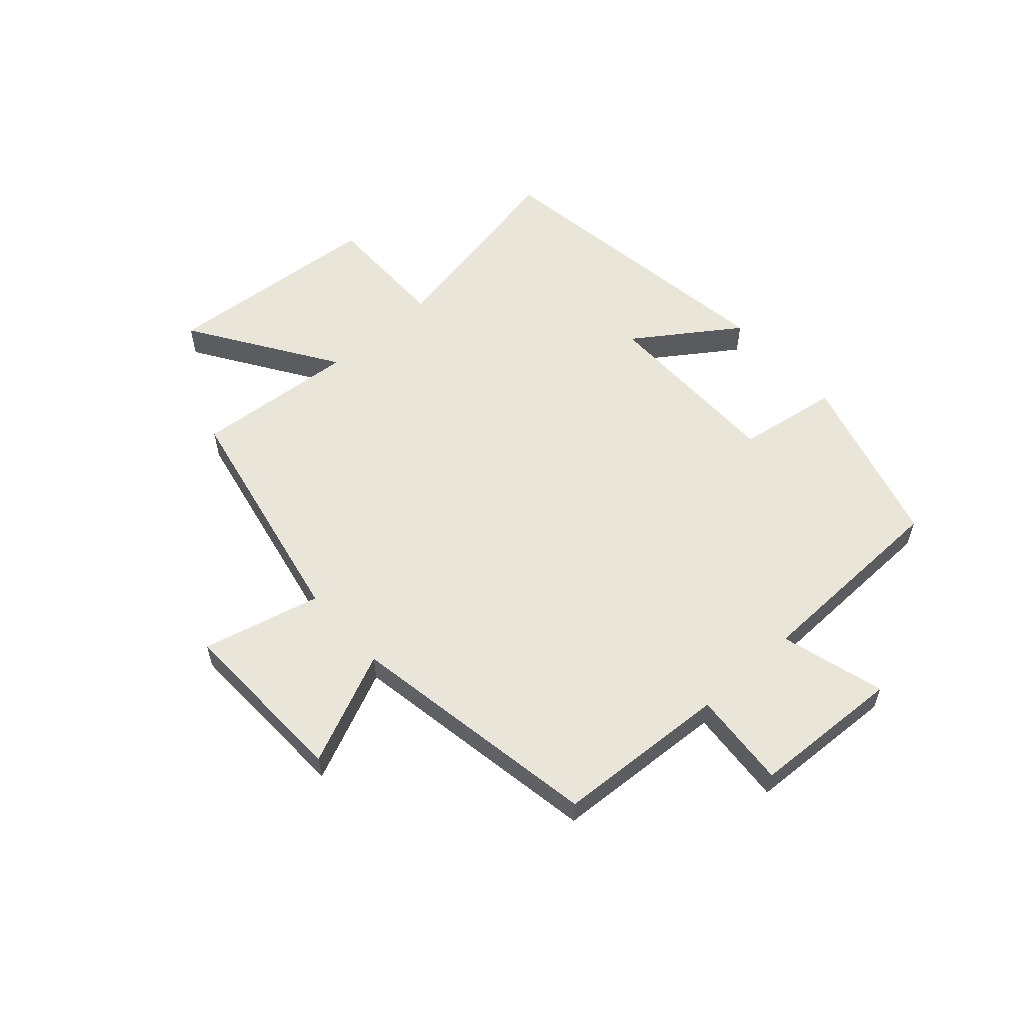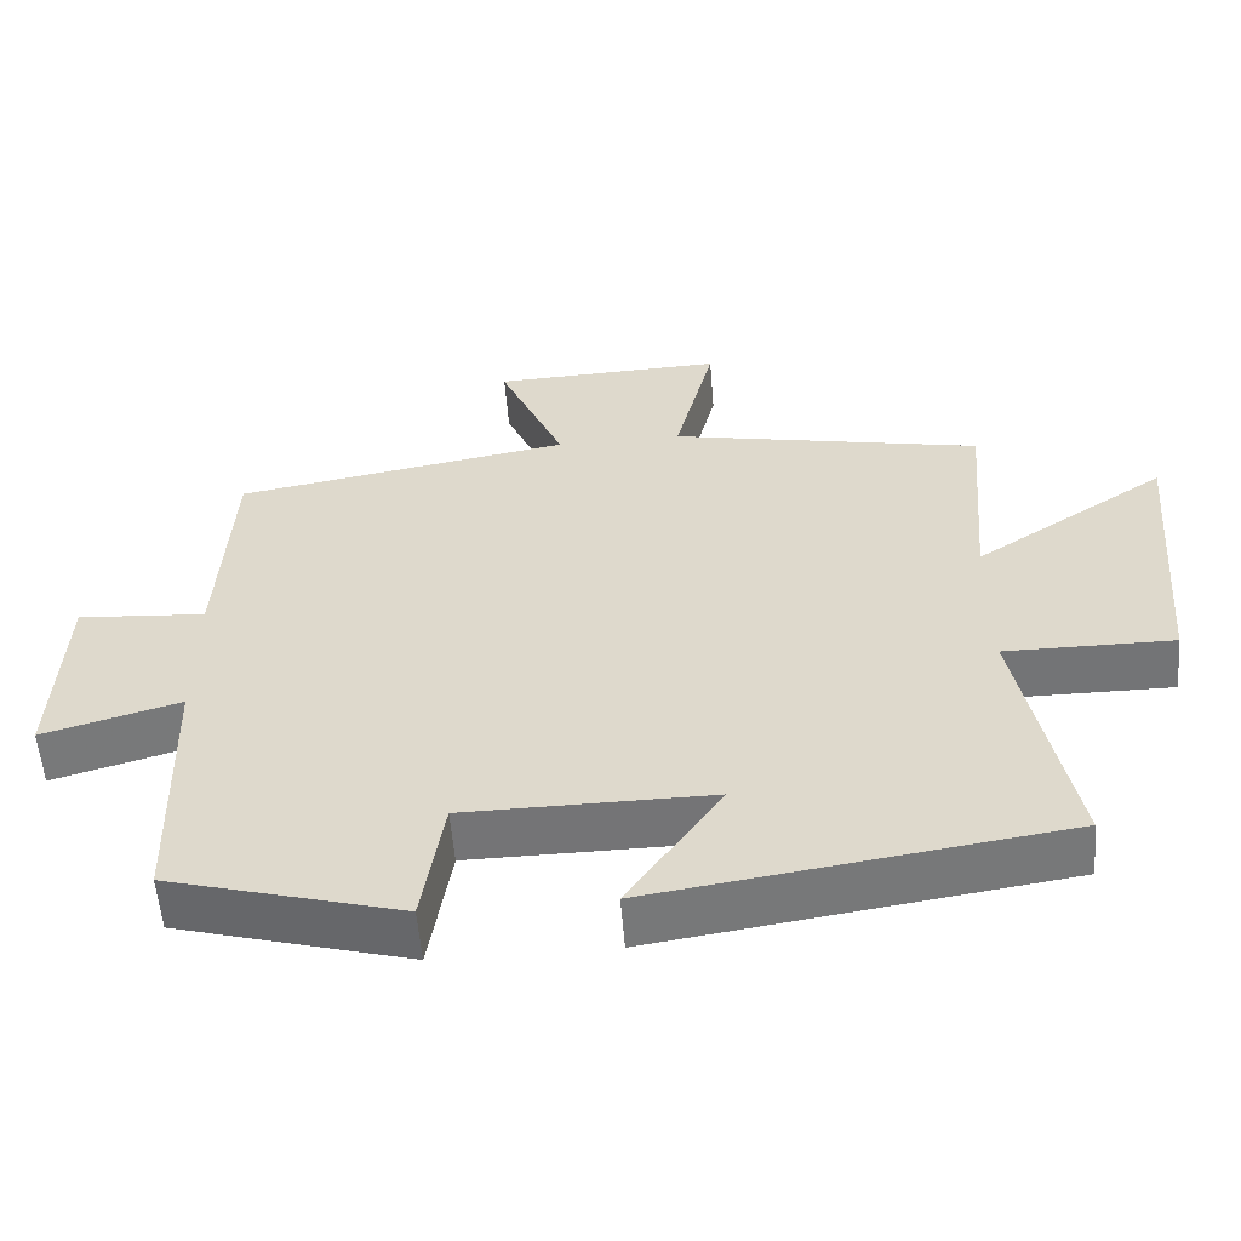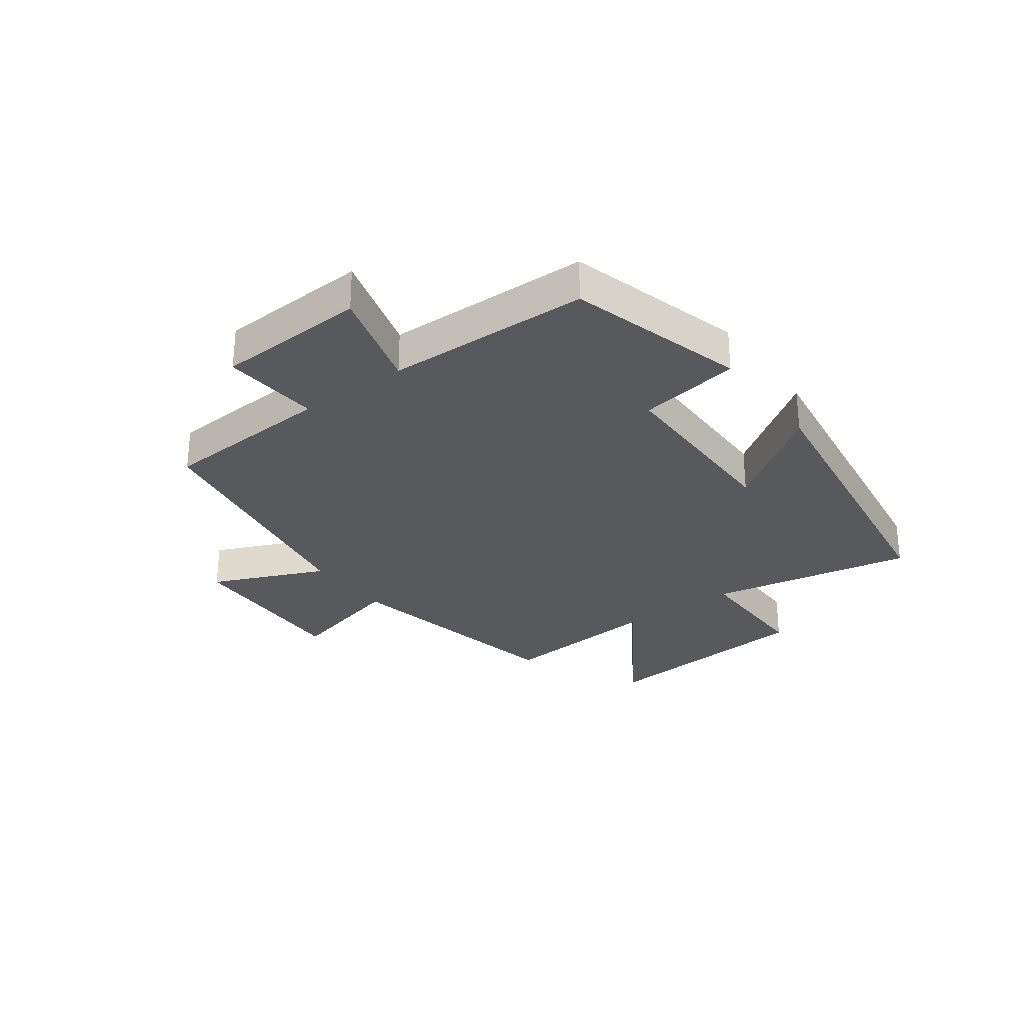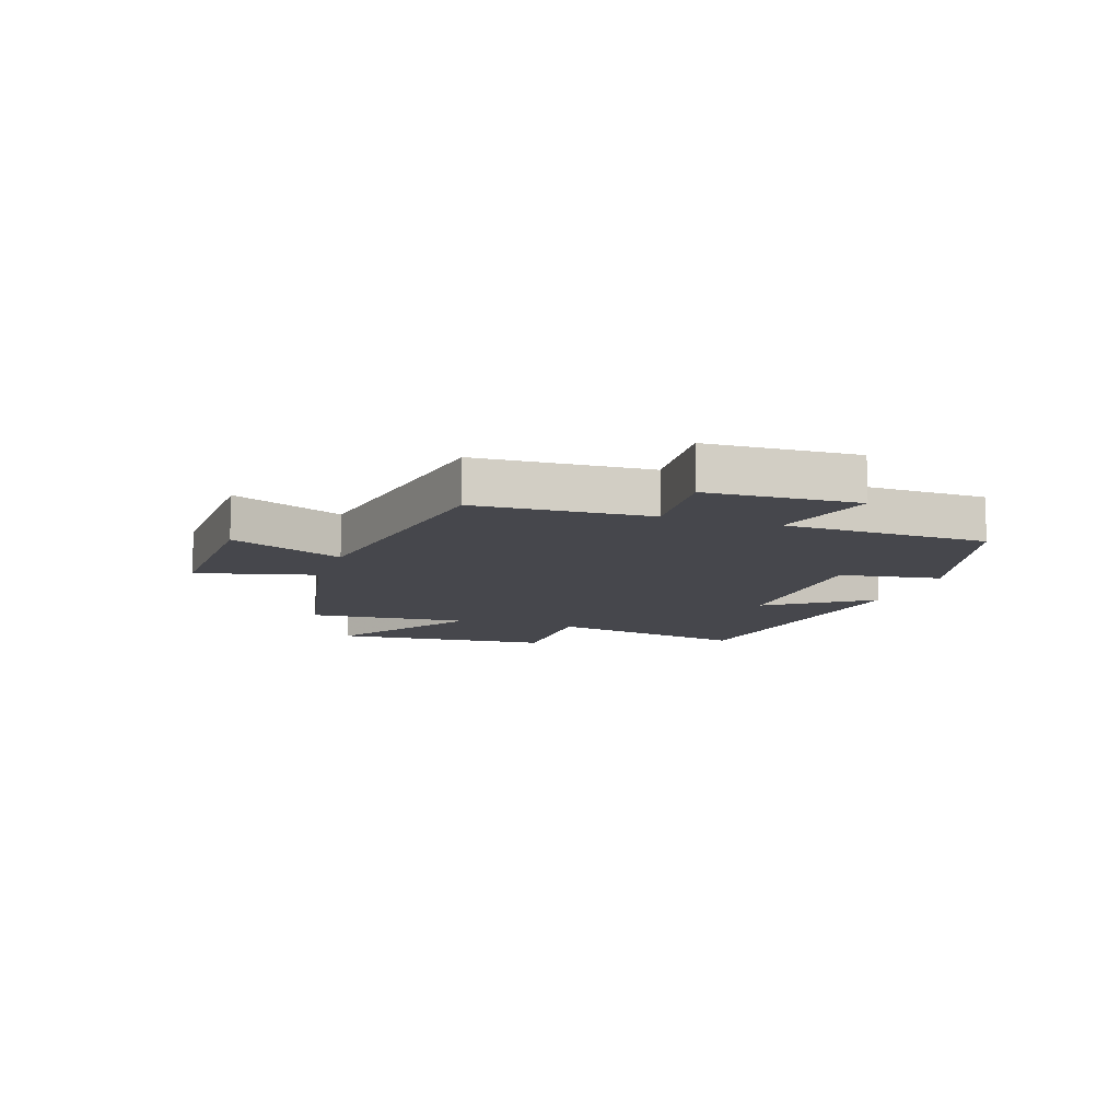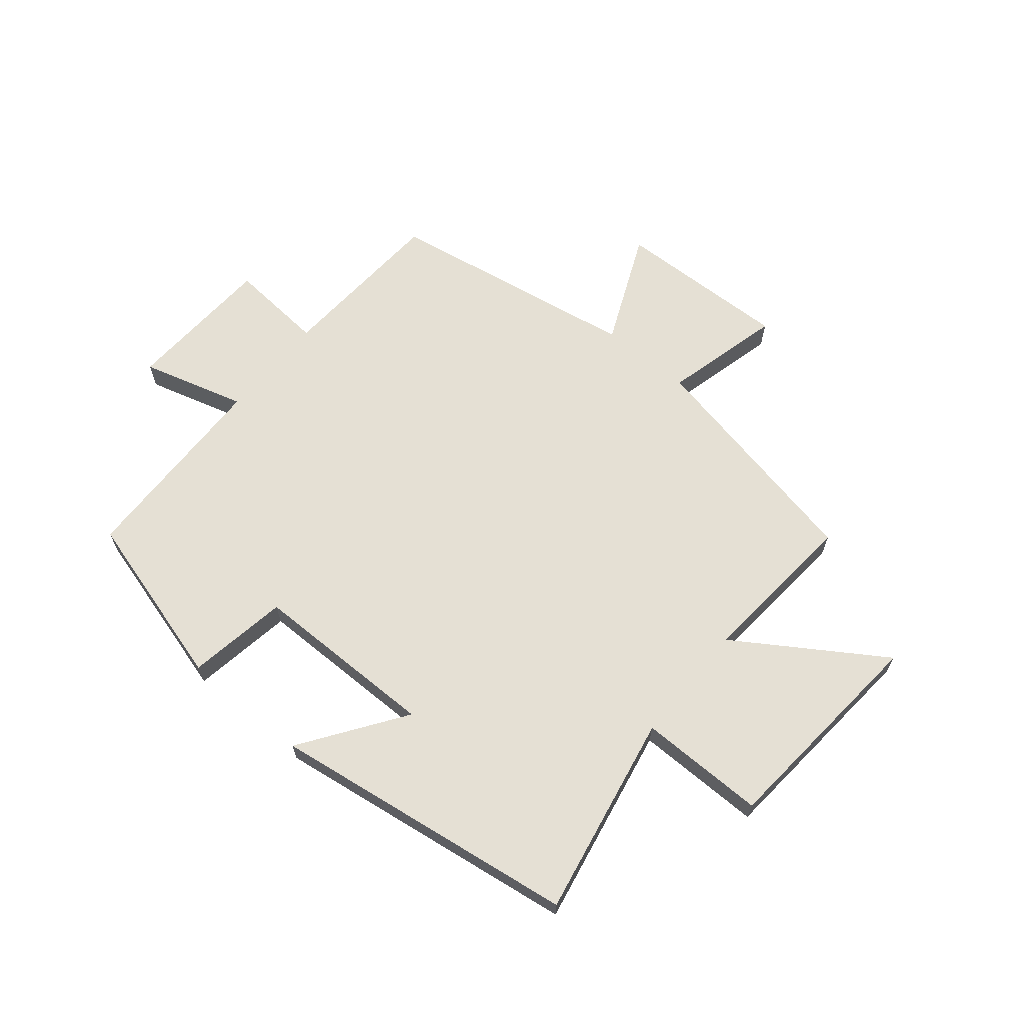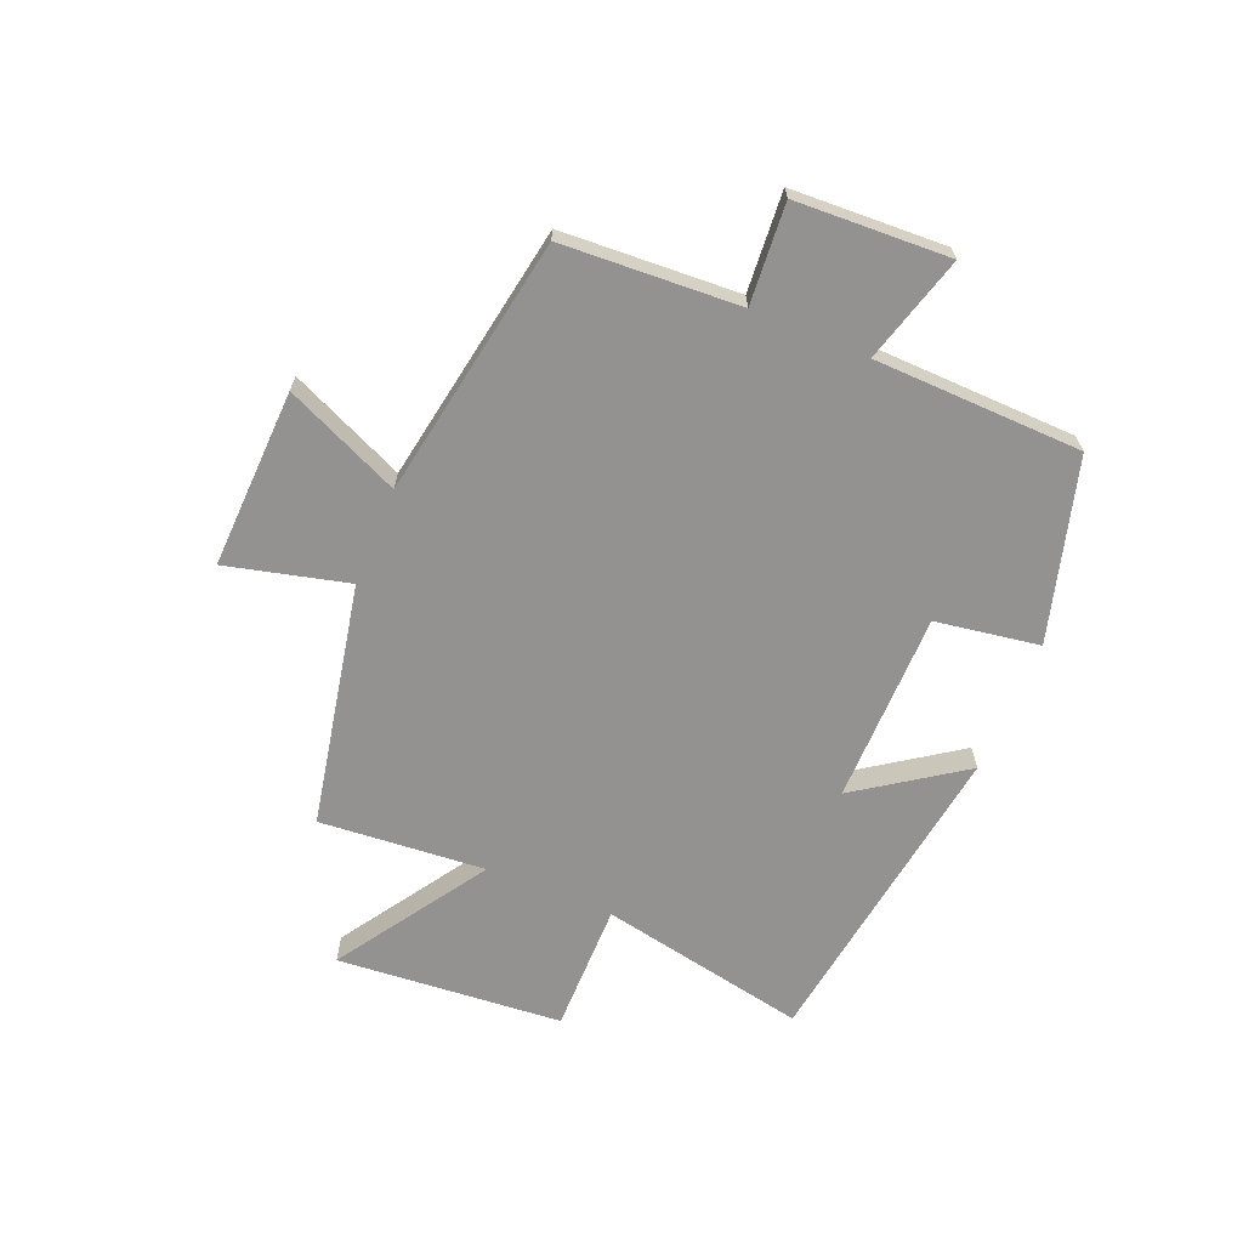
<metadata>
{"format":"obj","ext":"obj","renderer":"f3d","projection":"perspective","resolution":1024,"background":"white","views":[{"elev":57.7,"azim":48.1,"up":"+Y"},{"elev":-56.2,"azim":-175.4,"up":"+Z"},{"elev":-29.1,"azim":126.4,"up":"+Y"},{"elev":-10.9,"azim":71.3,"up":"+Y"},{"elev":65.3,"azim":-140.3,"up":"+Y"},{"elev":-66.4,"azim":67.4,"up":"+Y"}]}
</metadata>
<code>
v -0.523 0.07 0.418
v -0.118 0.07 0.5
v -0.169 0.07 0.703
v 0.131 0.07 0.693
v 0.046 0.07 0.5
v 0.483 0.07 0.425
v 0.5 0.07 0.128
v 0.667 0.07 0.141
v 0.679 0.07 -0.117
v 0.5 0.07 -0.066
v 0.491 0.07 -0.415
v 0.188 0.07 -0.5
v 0.16 0.07 -0.326
v -0.16 0.07 -0.324
v -0.038 0.07 -0.5
v -0.568 0.07 -0.423
v -0.5 0.07 -0.074
v -0.718 0.07 -0.075
v -0.75 0.07 0.303
v -0.5 0.07 0.14
v -0.523 0 0.418
v -0.118 0 0.5
v -0.169 0 0.703
v 0.131 0 0.693
v 0.046 0 0.5
v 0.483 0 0.425
v 0.5 0 0.128
v 0.667 0 0.141
v 0.679 0 -0.117
v 0.5 0 -0.066
v 0.491 0 -0.415
v 0.188 0 -0.5
v 0.16 0 -0.326
v -0.16 0 -0.324
v -0.038 0 -0.5
v -0.568 0 -0.423
v -0.5 0 -0.074
v -0.718 0 -0.075
v -0.75 0 0.303
v -0.5 0 0.14
f 17 18 19 20
f 14 15 16 17
f 13 14 17 20
f 10 11 12 13
f 20 1 2
f 13 20 2
f 10 13 2
f 7 8 9 10
f 7 10 2
f 6 7 2
f 5 6 2
f 2 3 4 5
f 40 39 38 37
f 37 36 35 34
f 40 37 34 33
f 33 32 31 30
f 22 21 40
f 22 40 33
f 22 33 30
f 30 29 28 27
f 22 30 27
f 22 27 26
f 22 26 25
f 25 24 23 22
f 1 21 22 2
f 2 22 23 3
f 3 23 24 4
f 4 24 25 5
f 5 25 26 6
f 6 26 27 7
f 7 27 28 8
f 8 28 29 9
f 9 29 30 10
f 10 30 31 11
f 11 31 32 12
f 12 32 33 13
f 13 33 34 14
f 14 34 35 15
f 15 35 36 16
f 16 36 37 17
f 17 37 38 18
f 18 38 39 19
f 19 39 40 20
f 20 40 21 1

</code>
